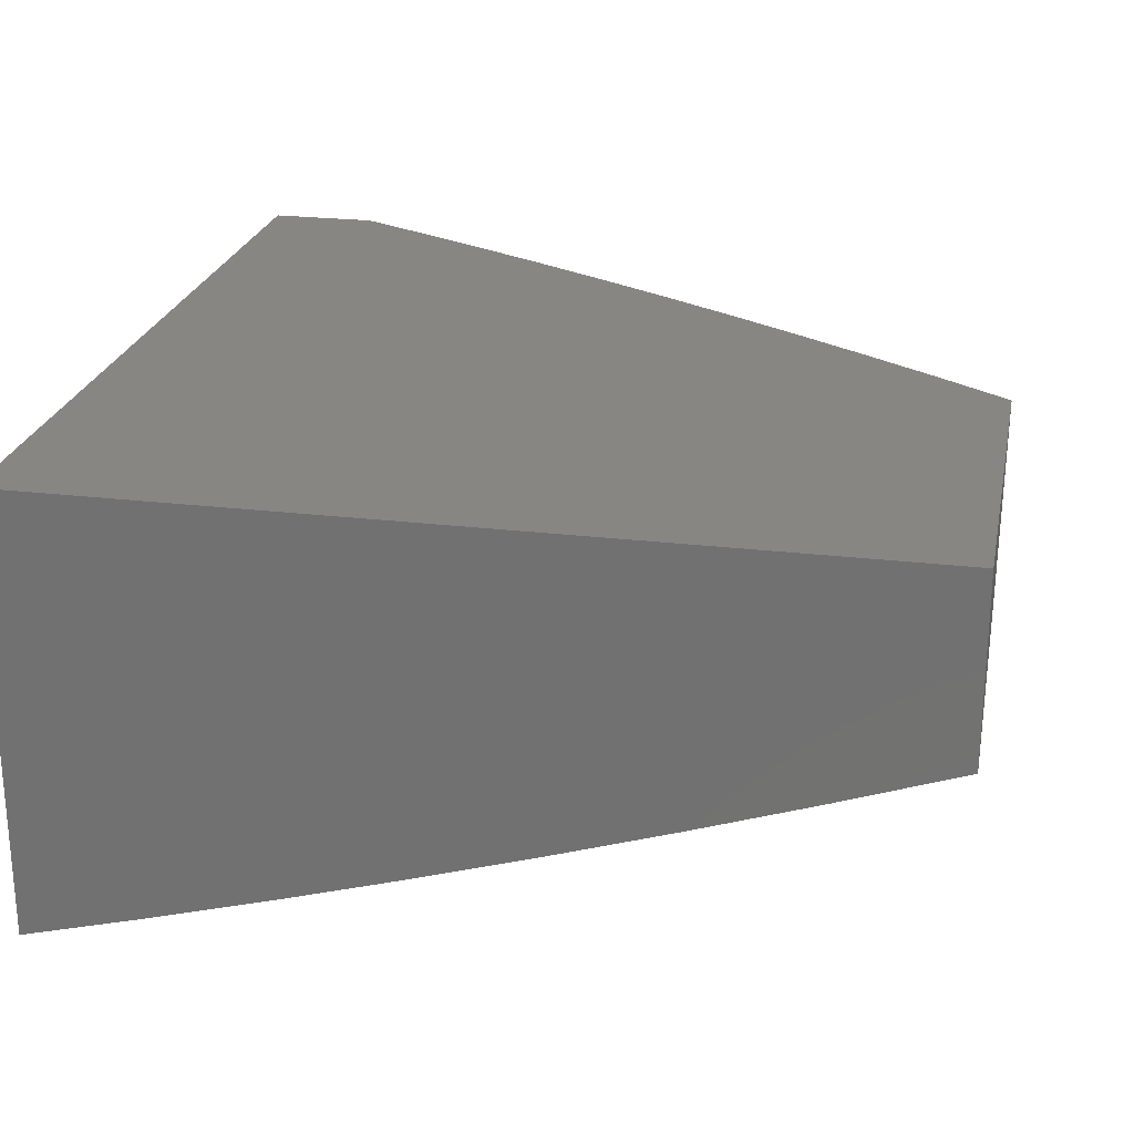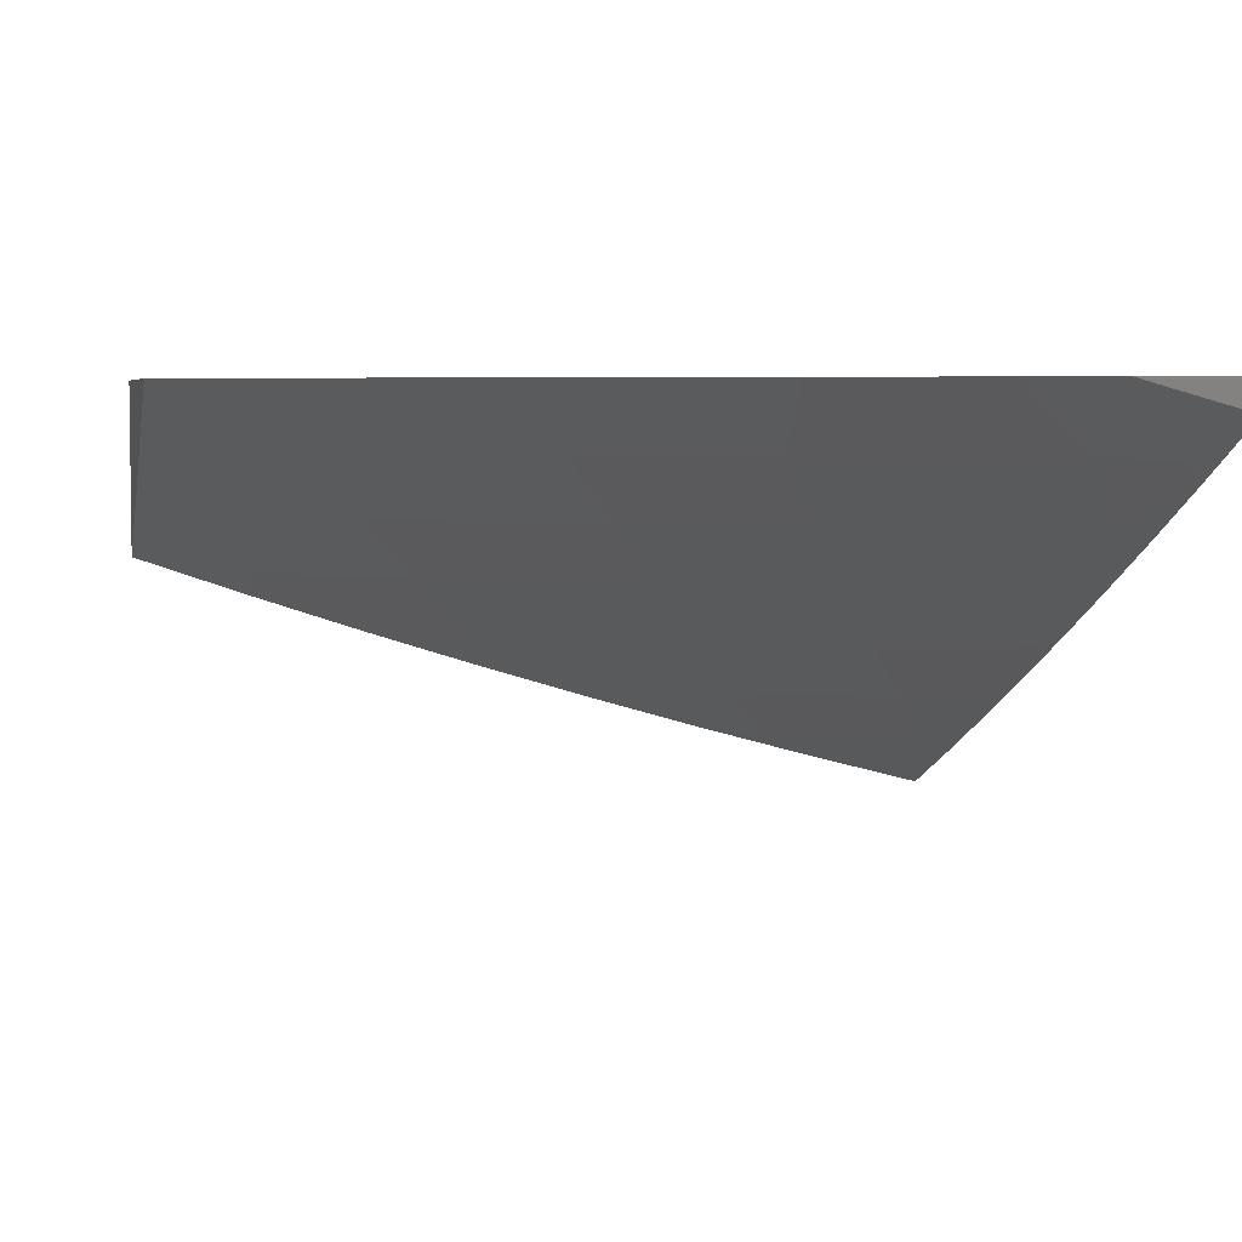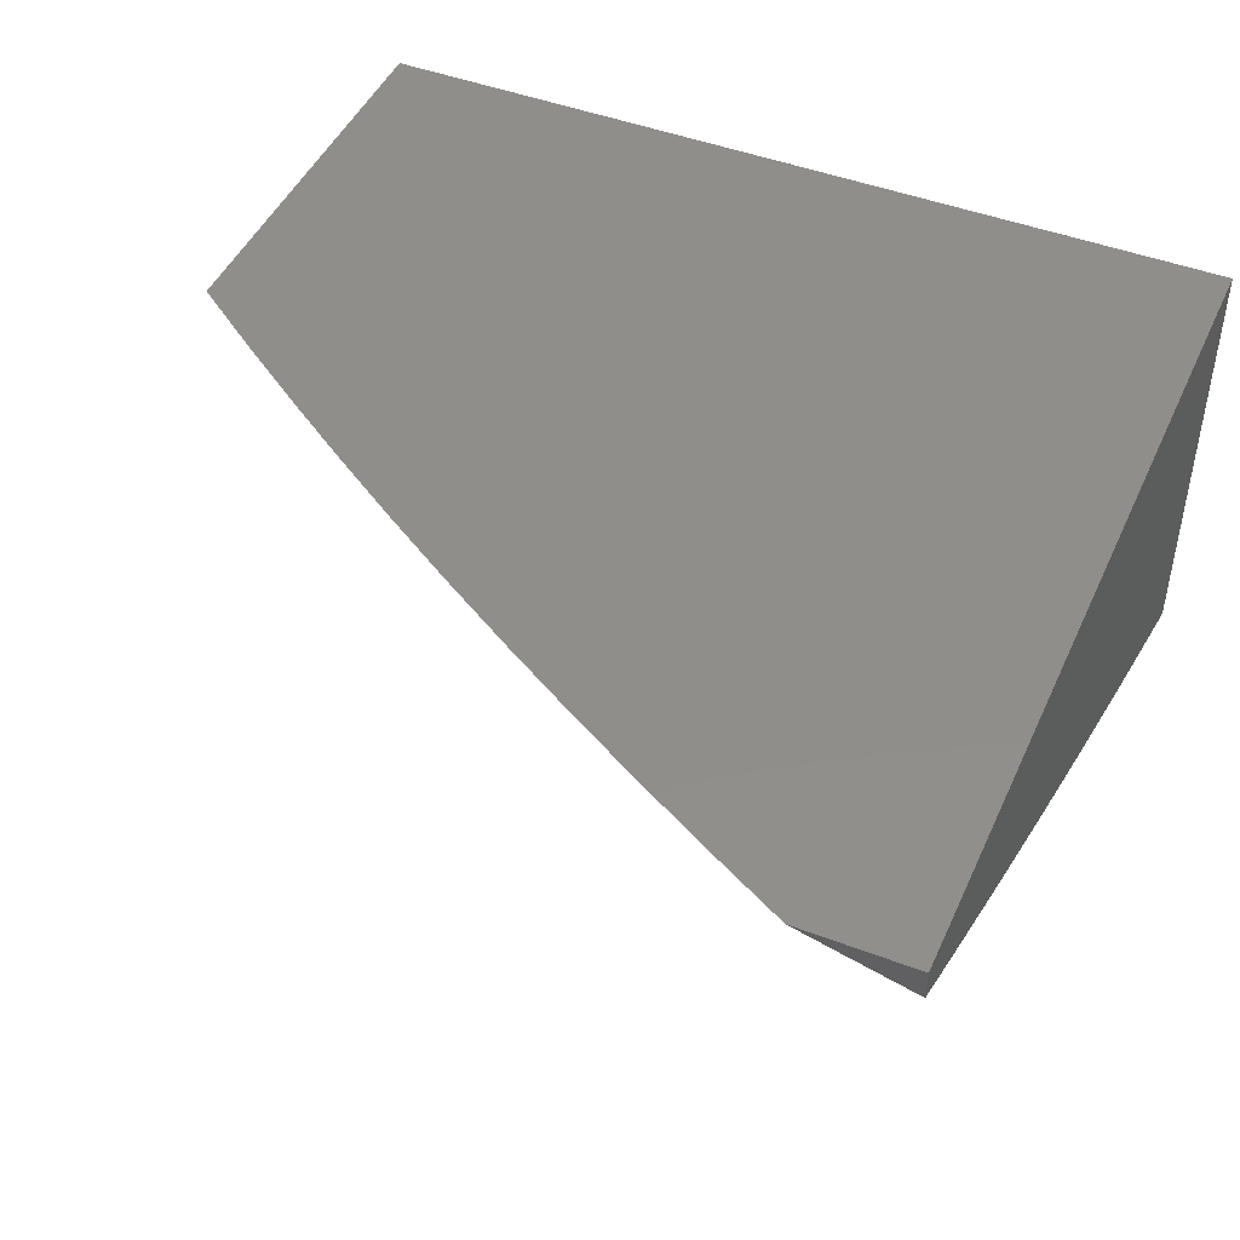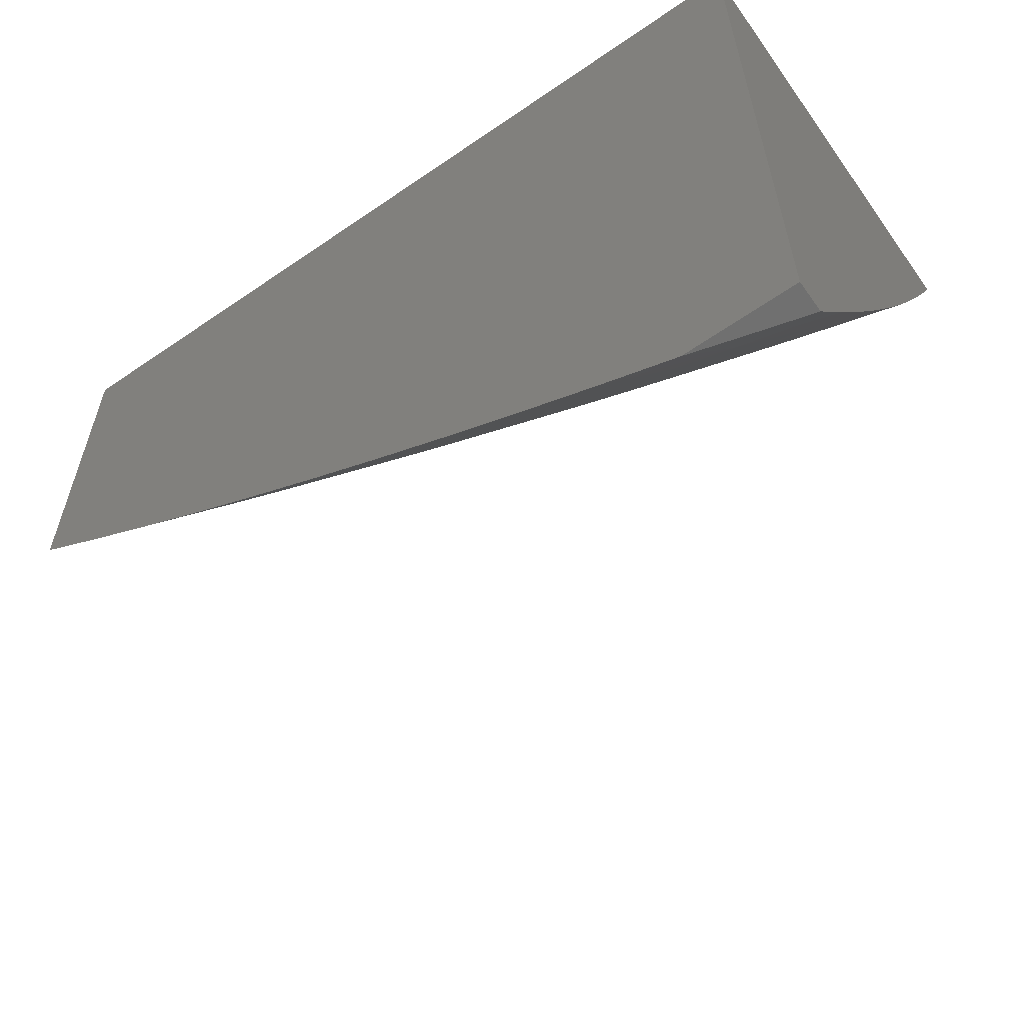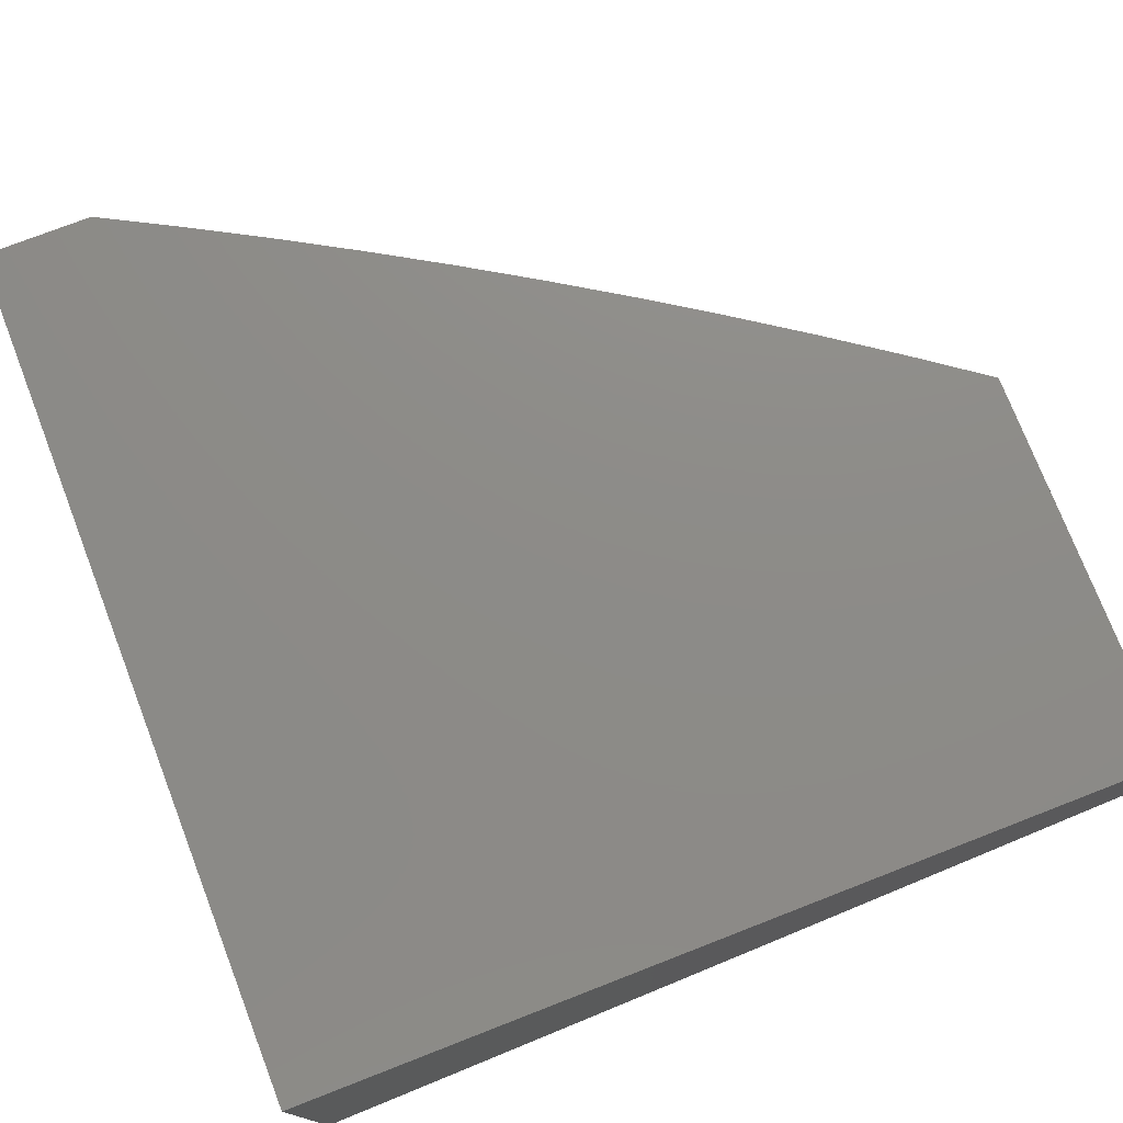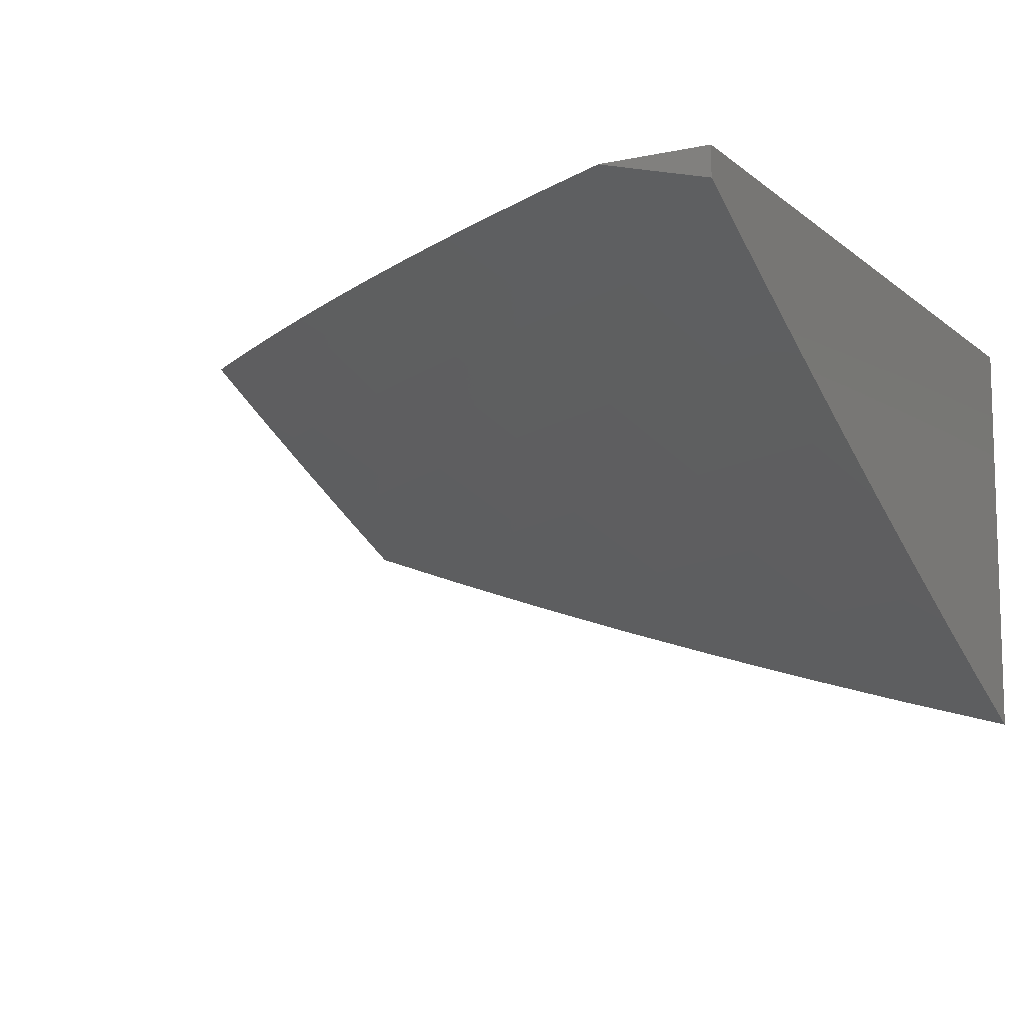
<metadata>
{"format":"stl","ext":"stl","renderer":"f3d","projection":"perspective","resolution":1024,"background":"white","views":[{"elev":23.9,"azim":-168.6,"up":"+Z"},{"elev":4.8,"azim":-12.2,"up":"+Z"},{"elev":46.3,"azim":23.5,"up":"+Z"},{"elev":-62.2,"azim":35.0,"up":"+Y"},{"elev":75.5,"azim":158.8,"up":"+Z"},{"elev":-10.4,"azim":28.2,"up":"+Z"}]}
</metadata>
<code>
# stl→obj: 104 verts, 204 faces
v -3.22 -5.952 -11
v -3.106 -5.864 -11.08
v -3.129 -6 -11
v -3.037 -5.9 -11.08
v -3.086 -6 -11.01
v -3.043 -6 -11.02
v -3 -6 -11.04
v -3 -5.877 -11.1
v -3.044 -5.747 -11.16
v -3.175 -5.827 -11.08
v -3.112 -5.711 -11.16
v -3.243 -5.79 -11.08
v -3.178 -5.674 -11.16
v -3.245 -5.637 -11.16
v -3.178 -5.522 -11.23
v -3.243 -5.484 -11.23
v -3.175 -5.369 -11.31
v -3.237 -5.331 -11.31
v -3.168 -5.216 -11.38
v -3.229 -5.179 -11.38
v -3.157 -5.064 -11.45
v -3.216 -5.026 -11.45
v -3.144 -5 -11.48
v -3.288 -5 -11.44
v -3.349 -5.102 -11.38
v -3.409 -5.062 -11.38
v -3.423 -5.214 -11.31
v -3.484 -5.174 -11.31
v -3.496 -5.326 -11.23
v -3.559 -5.285 -11.23
v -3.569 -5.437 -11.16
v -3.633 -5.395 -11.16
v -3.642 -5.547 -11.08
v -3.706 -5.504 -11.08
v -3.747 -5.634 -11
v -3.833 -5.577 -11
v -3.31 -5.902 -11
v -3.31 -5.751 -11.08
v -3.31 -5.598 -11.16
v -3.307 -5.446 -11.23
v -3.3 -5.293 -11.31
v -3.289 -5.14 -11.38
v -3.399 -5.851 -11
v -3.378 -5.712 -11.08
v -3.376 -5.559 -11.16
v -3.37 -5.406 -11.23
v -3.362 -5.254 -11.31
v -3.487 -5.799 -11
v -3.444 -5.672 -11.08
v -3.441 -5.519 -11.16
v -3.434 -5.367 -11.23
v -3.575 -5.746 -11
v -3.511 -5.631 -11.08
v -3.505 -5.478 -11.16
v -3.576 -5.59 -11.08
v -3.662 -5.691 -11
v -3.771 -5.46 -11.08
v -3.917 -5.518 -11
v -3.835 -5.416 -11.08
v -3.898 -5.37 -11.08
v -3.82 -5.264 -11.16
v -3.882 -5.218 -11.16
v -3.802 -5.112 -11.23
v -3.862 -5.067 -11.23
v -3.723 -5.005 -11.31
v -3.859 -5 -11.26
v -3.717 -5 -11.31
v -4 -5.458 -11
v -3.961 -5.324 -11.08
v -4 -5.23 -11.11
v -3.943 -5.173 -11.16
v -4 -5.115 -11.16
v -3.921 -5.021 -11.23
v -4 -5 -11.21
v -4 -5.344 -11.06
v -3.664 -5.048 -11.31
v -3.575 -5 -11.36
v -3.604 -5.09 -11.31
v -3.468 -5.022 -11.38
v -3.544 -5.132 -11.31
v -3.432 -5 -11.4
v -3 -5 -11.52
v -3.097 -5.1 -11.45
v -3.106 -5.253 -11.38
v -3.112 -5.406 -11.31
v -3.113 -5.559 -11.23
v -3.048 -5.594 -11.23
v -3 -5.63 -11.23
v -3 -5.754 -11.16
v -3.037 -5.136 -11.45
v -3 -5.127 -11.46
v -3 -5.254 -11.41
v -3 -5.38 -11.35
v -3.044 -5.289 -11.38
v -3 -5.505 -11.29
v -3.048 -5.442 -11.31
v -3.696 -5.352 -11.16
v -3.758 -5.308 -11.16
v -3.62 -5.242 -11.23
v -3.682 -5.2 -11.23
v -3.742 -5.156 -11.23
v -3 -5 -11
v -4 -5 -11
v -3 -6 -11
f 1 2 3
f 3 2 4
f 3 4 5
f 5 4 6
f 6 4 7
f 7 4 8
f 8 4 2
f 8 2 9
f 9 2 10
f 9 10 11
f 11 10 12
f 11 12 13
f 13 12 14
f 13 14 15
f 15 14 16
f 15 16 17
f 17 16 18
f 17 18 19
f 19 18 20
f 19 20 21
f 21 20 22
f 21 22 23
f 23 22 24
f 24 22 25
f 24 25 26
f 26 25 27
f 26 27 28
f 28 27 29
f 28 29 30
f 30 29 31
f 30 31 32
f 32 31 33
f 32 33 34
f 34 33 35
f 34 35 36
f 2 1 10
f 10 1 37
f 10 37 12
f 12 37 38
f 12 38 14
f 14 38 39
f 14 39 16
f 16 39 40
f 16 40 18
f 18 40 41
f 18 41 20
f 20 41 42
f 20 42 22
f 22 42 25
f 37 43 38
f 38 43 44
f 38 44 39
f 39 44 45
f 39 45 40
f 40 45 46
f 40 46 41
f 41 46 47
f 41 47 42
f 42 47 25
f 43 48 44
f 44 48 49
f 44 49 45
f 45 49 50
f 45 50 46
f 46 50 51
f 46 51 47
f 47 51 27
f 47 27 25
f 48 52 49
f 49 52 53
f 49 53 50
f 50 53 54
f 50 54 51
f 51 54 29
f 51 29 27
f 53 52 55
f 55 52 56
f 55 56 33
f 33 56 35
f 34 36 57
f 57 36 58
f 57 58 59
f 59 58 60
f 59 60 61
f 61 60 62
f 61 62 63
f 63 62 64
f 63 64 65
f 65 64 66
f 65 66 67
f 58 68 60
f 60 68 69
f 60 69 62
f 62 69 70
f 62 70 71
f 71 70 72
f 71 72 73
f 73 72 74
f 73 74 66
f 68 75 69
f 69 75 70
f 65 67 76
f 76 67 77
f 76 77 78
f 78 77 79
f 78 79 80
f 80 79 28
f 80 28 30
f 77 81 79
f 79 81 26
f 79 26 28
f 81 24 26
f 23 82 21
f 21 82 83
f 21 83 19
f 19 83 84
f 19 84 17
f 17 84 85
f 17 85 15
f 15 85 86
f 15 86 13
f 13 86 87
f 13 87 11
f 11 87 88
f 11 88 9
f 9 88 89
f 9 89 8
f 83 82 90
f 90 82 91
f 90 91 92
f 93 94 92
f 92 94 84
f 92 84 90
f 90 84 83
f 95 96 93
f 93 96 85
f 93 85 94
f 94 85 84
f 88 87 95
f 95 87 86
f 95 86 96
f 96 86 85
f 33 31 55
f 55 31 54
f 55 54 53
f 31 29 54
f 32 34 97
f 97 34 57
f 97 57 98
f 98 57 59
f 98 59 61
f 30 32 99
f 99 32 97
f 99 97 100
f 100 97 98
f 100 98 101
f 101 98 61
f 101 61 63
f 78 80 99
f 99 80 30
f 78 99 100
f 78 100 76
f 76 100 101
f 76 101 65
f 65 101 63
f 62 71 64
f 64 71 73
f 64 73 66
f 82 23 102
f 102 23 24
f 102 24 81
f 81 77 102
f 102 77 67
f 102 67 103
f 103 67 66
f 103 66 74
f 74 72 103
f 103 72 70
f 103 70 75
f 75 68 103
f 68 58 103
f 103 58 36
f 103 36 102
f 102 36 35
f 102 35 56
f 56 52 102
f 102 52 48
f 102 48 43
f 43 37 102
f 102 37 1
f 102 1 104
f 104 1 3
f 3 5 104
f 104 5 6
f 104 6 7
f 7 8 104
f 104 8 102
f 102 8 89
f 102 89 88
f 88 95 102
f 102 95 93
f 102 93 92
f 92 91 102
f 102 91 82

</code>
